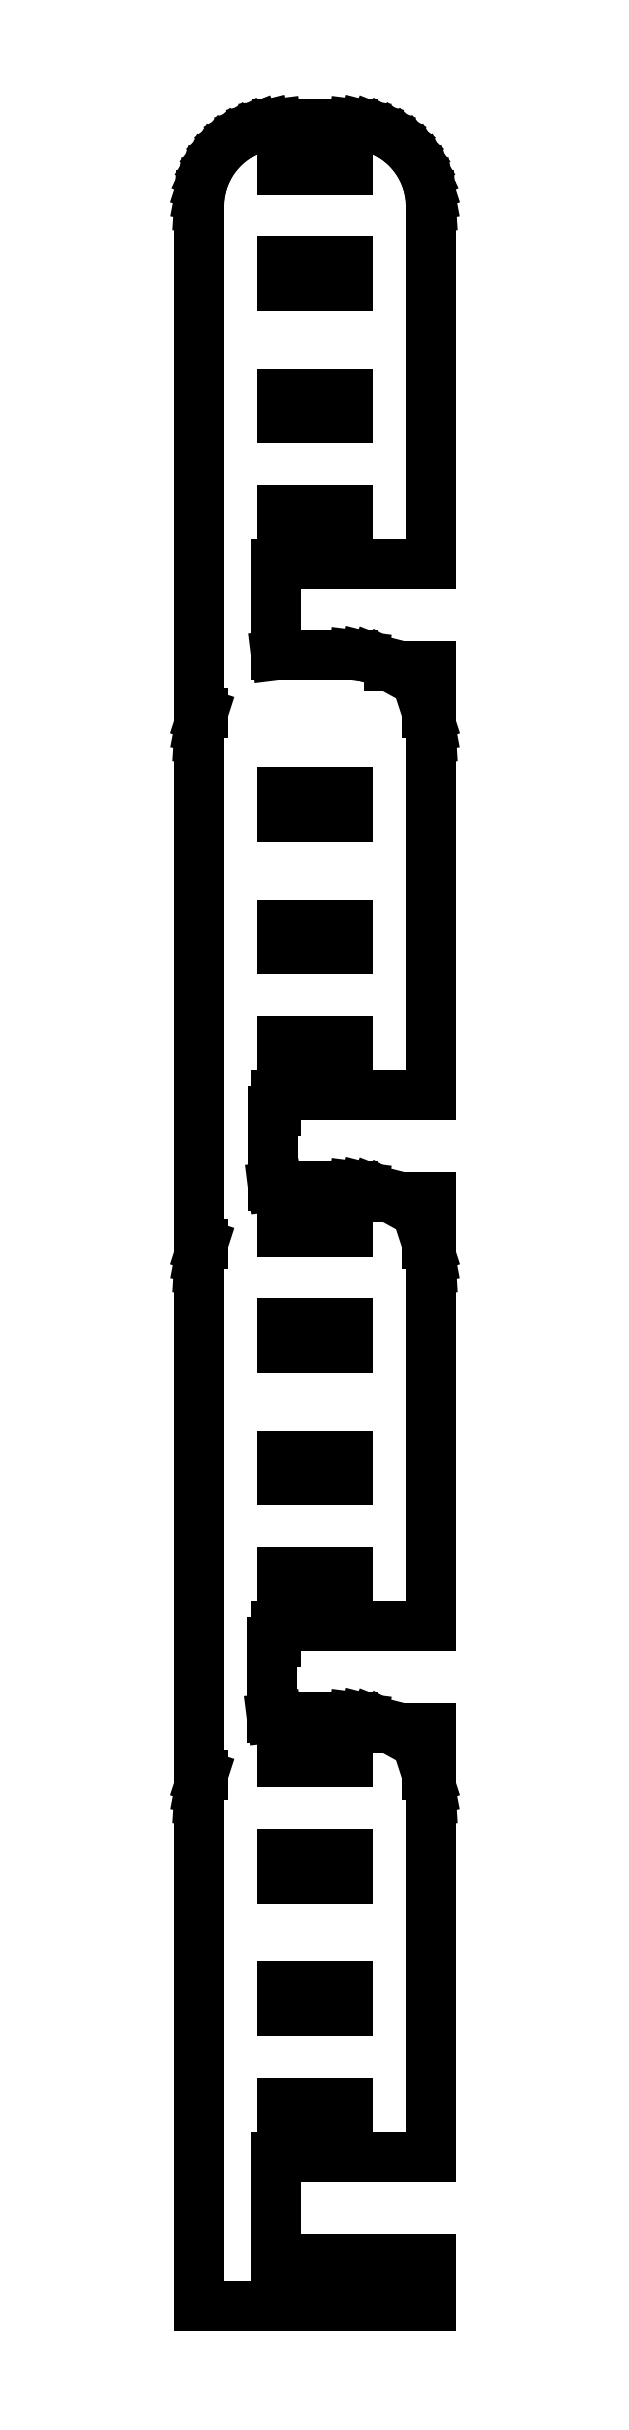
<metadata>
{"format":"dxf","ext":"dxf","renderer":"ezdxf+matplotlib","layout":"modelspace","background":"white","min_lineweight":24,"dpi":150}
</metadata>
<code>
0
SECTION
2
ENTITIES
0
LINE
8
0
10
7
20
2.83
11
-2.34
21
2.83
0
LINE
8
0
10
-2.34
20
2.83
11
-2.34
21
9
0
LINE
8
0
10
-2.34
20
9
11
7
21
9
0
LINE
8
0
10
7
20
9
11
7
21
30.5
0
LINE
8
0
10
7
20
30.5
11
6.961
21
31.13
0
LINE
8
0
10
6.961
20
31.13
11
6.843
21
31.74
0
LINE
8
0
10
6.843
20
31.74
11
6.76
21
32
0
LINE
8
0
10
6.76
20
32
11
7
21
32
0
LINE
8
0
10
7
20
32
11
7
21
34.83
0
LINE
8
0
10
7
20
34.83
11
4.482
21
34.83
0
LINE
8
0
10
4.482
20
34.83
11
4.129
21
35.02
0
LINE
8
0
10
4.129
20
35.02
11
3.545
21
35.26
0
LINE
8
0
10
3.545
20
35.26
11
2.937
21
35.41
0
LINE
8
0
10
2.937
20
35.41
11
2.314
21
35.49
0
LINE
8
0
10
2.314
20
35.49
11
-2.314
21
35.49
0
LINE
8
0
10
-2.314
20
35.49
11
-2.594
21
35.45
0
LINE
8
0
10
-2.594
20
35.45
11
-2.594
21
40
0
LINE
8
0
10
-2.594
20
40
11
-2.34
21
40
0
LINE
8
0
10
-2.34
20
40
11
-2.34
21
41
0
LINE
8
0
10
-2.34
20
41
11
7
21
41
0
LINE
8
0
10
7
20
41
11
7
21
62.5
0
LINE
8
0
10
7
20
62.5
11
6.961
21
63.13
0
LINE
8
0
10
6.961
20
63.13
11
6.843
21
63.74
0
LINE
8
0
10
6.843
20
63.74
11
6.76
21
64
0
LINE
8
0
10
6.76
20
64
11
7
21
64
0
LINE
8
0
10
7
20
64
11
7
21
66.83
0
LINE
8
0
10
7
20
66.83
11
4.482
21
66.83
0
LINE
8
0
10
4.482
20
66.83
11
4.129
21
67.02
0
LINE
8
0
10
4.129
20
67.02
11
3.545
21
67.26
0
LINE
8
0
10
3.545
20
67.26
11
2.937
21
67.41
0
LINE
8
0
10
2.937
20
67.41
11
2.314
21
67.49
0
LINE
8
0
10
2.314
20
67.49
11
-2.314
21
67.49
0
LINE
8
0
10
-2.314
20
67.49
11
-2.531
21
67.46
0
LINE
8
0
10
-2.531
20
67.46
11
-2.531
21
72
0
LINE
8
0
10
-2.531
20
72
11
-2.34
21
72
0
LINE
8
0
10
-2.34
20
72
11
-2.34
21
73
0
LINE
8
0
10
-2.34
20
73
11
7
21
73
0
LINE
8
0
10
7
20
73
11
7
21
94.5
0
LINE
8
0
10
7
20
94.5
11
6.961
21
95.13
0
LINE
8
0
10
6.961
20
95.13
11
6.843
21
95.74
0
LINE
8
0
10
6.843
20
95.74
11
6.76
21
96
0
LINE
8
0
10
6.76
20
96
11
7
21
96
0
LINE
8
0
10
7
20
96
11
7
21
98.83
0
LINE
8
0
10
7
20
98.83
11
4.482
21
98.83
0
LINE
8
0
10
4.482
20
98.83
11
4.129
21
99.02
0
LINE
8
0
10
4.129
20
99.02
11
3.545
21
99.26
0
LINE
8
0
10
3.545
20
99.26
11
2.937
21
99.41
0
LINE
8
0
10
2.937
20
99.41
11
2.314
21
99.49
0
LINE
8
0
10
2.314
20
99.49
11
-2.314
21
99.49
0
LINE
8
0
10
-2.314
20
99.49
11
-2.34
21
99.49
0
LINE
8
0
10
-2.34
20
99.49
11
-2.34
21
105
0
LINE
8
0
10
-2.34
20
105
11
7
21
105
0
LINE
8
0
10
7
20
105
11
7
21
126.5
0
LINE
8
0
10
7
20
126.5
11
6.961
21
127.1
0
LINE
8
0
10
6.961
20
127.1
11
6.843
21
127.7
0
LINE
8
0
10
6.843
20
127.7
11
6.649
21
128.3
0
LINE
8
0
10
6.649
20
128.3
11
6.382
21
128.9
0
LINE
8
0
10
6.382
20
128.9
11
6.045
21
129.4
0
LINE
8
0
10
6.045
20
129.4
11
5.645
21
129.9
0
LINE
8
0
10
5.645
20
129.9
11
5.187
21
130.4
0
LINE
8
0
10
5.187
20
130.4
11
4.679
21
130.7
0
LINE
8
0
10
4.679
20
130.7
11
4.129
21
131
0
LINE
8
0
10
4.129
20
131
11
3.545
21
131.3
0
LINE
8
0
10
3.545
20
131.3
11
2.937
21
131.4
0
LINE
8
0
10
2.937
20
131.4
11
2.314
21
131.5
0
LINE
8
0
10
2.314
20
131.5
11
-2.314
21
131.5
0
LINE
8
0
10
-2.314
20
131.5
11
-2.937
21
131.4
0
LINE
8
0
10
-2.937
20
131.4
11
-3.545
21
131.3
0
LINE
8
0
10
-3.545
20
131.3
11
-4.129
21
131
0
LINE
8
0
10
-4.129
20
131
11
-4.679
21
130.7
0
LINE
8
0
10
-4.679
20
130.7
11
-5.187
21
130.4
0
LINE
8
0
10
-5.187
20
130.4
11
-5.645
21
129.9
0
LINE
8
0
10
-5.645
20
129.9
11
-6.045
21
129.4
0
LINE
8
0
10
-6.045
20
129.4
11
-6.382
21
128.9
0
LINE
8
0
10
-6.382
20
128.9
11
-6.649
21
128.3
0
LINE
8
0
10
-6.649
20
128.3
11
-6.843
21
127.7
0
LINE
8
0
10
-6.843
20
127.7
11
-6.961
21
127.1
0
LINE
8
0
10
-6.961
20
127.1
11
-7
21
126.5
0
LINE
8
0
10
-7
20
126.5
11
-7
21
96
0
LINE
8
0
10
-7
20
96
11
-6.76
21
96
0
LINE
8
0
10
-6.76
20
96
11
-6.843
21
95.74
0
LINE
8
0
10
-6.843
20
95.74
11
-6.961
21
95.13
0
LINE
8
0
10
-6.961
20
95.13
11
-7
21
94.5
0
LINE
8
0
10
-7
20
94.5
11
-7
21
64
0
LINE
8
0
10
-7
20
64
11
-6.76
21
64
0
LINE
8
0
10
-6.76
20
64
11
-6.843
21
63.74
0
LINE
8
0
10
-6.843
20
63.74
11
-6.961
21
63.13
0
LINE
8
0
10
-6.961
20
63.13
11
-7
21
62.5
0
LINE
8
0
10
-7
20
62.5
11
-7
21
32
0
LINE
8
0
10
-7
20
32
11
-6.76
21
32
0
LINE
8
0
10
-6.76
20
32
11
-6.843
21
31.74
0
LINE
8
0
10
-6.843
20
31.74
11
-6.961
21
31.13
0
LINE
8
0
10
-6.961
20
31.13
11
-7
21
30.5
0
LINE
8
0
10
-7
20
30.5
11
-7
21
0
0
LINE
8
0
10
-7
20
0
11
7
21
0
0
LINE
8
0
10
7
20
0
11
7
21
2.83
0
LINE
8
0
10
-2
20
128.8
11
-2
21
130.2
0
LINE
8
0
10
-2
20
130.2
11
2
21
130.2
0
LINE
8
0
10
2
20
130.2
11
2
21
128.8
0
LINE
8
0
10
2
20
128.8
11
-2
21
128.8
0
LINE
8
0
10
-2
20
121.8
11
-2
21
123.2
0
LINE
8
0
10
-2
20
123.2
11
2
21
123.2
0
LINE
8
0
10
2
20
123.2
11
2
21
121.8
0
LINE
8
0
10
2
20
121.8
11
-2
21
121.8
0
LINE
8
0
10
-2
20
113.8
11
-2
21
115.2
0
LINE
8
0
10
-2
20
115.2
11
2
21
115.2
0
LINE
8
0
10
2
20
115.2
11
2
21
113.8
0
LINE
8
0
10
2
20
113.8
11
-2
21
113.8
0
LINE
8
0
10
-2
20
106.8
11
-2
21
108.2
0
LINE
8
0
10
-2
20
108.2
11
2
21
108.2
0
LINE
8
0
10
2
20
108.2
11
2
21
106.8
0
LINE
8
0
10
2
20
106.8
11
-2
21
106.8
0
LINE
8
0
10
-2
20
89.75
11
-2
21
91.25
0
LINE
8
0
10
-2
20
91.25
11
2
21
91.25
0
LINE
8
0
10
2
20
91.25
11
2
21
89.75
0
LINE
8
0
10
2
20
89.75
11
-2
21
89.75
0
LINE
8
0
10
-2
20
81.75
11
-2
21
83.25
0
LINE
8
0
10
-2
20
83.25
11
2
21
83.25
0
LINE
8
0
10
2
20
83.25
11
2
21
81.75
0
LINE
8
0
10
2
20
81.75
11
-2
21
81.75
0
LINE
8
0
10
-2
20
74.75
11
-2
21
76.25
0
LINE
8
0
10
-2
20
76.25
11
2
21
76.25
0
LINE
8
0
10
2
20
76.25
11
2
21
74.75
0
LINE
8
0
10
2
20
74.75
11
-2
21
74.75
0
LINE
8
0
10
-2
20
64.75
11
-2
21
66.25
0
LINE
8
0
10
-2
20
66.25
11
2
21
66.25
0
LINE
8
0
10
2
20
66.25
11
2
21
64.75
0
LINE
8
0
10
2
20
64.75
11
-2
21
64.75
0
LINE
8
0
10
-2
20
57.75
11
-2
21
59.25
0
LINE
8
0
10
-2
20
59.25
11
2
21
59.25
0
LINE
8
0
10
2
20
59.25
11
2
21
57.75
0
LINE
8
0
10
2
20
57.75
11
-2
21
57.75
0
LINE
8
0
10
-2
20
49.75
11
-2
21
51.25
0
LINE
8
0
10
-2
20
51.25
11
2
21
51.25
0
LINE
8
0
10
2
20
51.25
11
2
21
49.75
0
LINE
8
0
10
2
20
49.75
11
-2
21
49.75
0
LINE
8
0
10
-2
20
42.75
11
-2
21
44.25
0
LINE
8
0
10
-2
20
44.25
11
2
21
44.25
0
LINE
8
0
10
2
20
44.25
11
2
21
42.75
0
LINE
8
0
10
2
20
42.75
11
-2
21
42.75
0
LINE
8
0
10
-2
20
32.75
11
-2
21
34.25
0
LINE
8
0
10
-2
20
34.25
11
2
21
34.25
0
LINE
8
0
10
2
20
34.25
11
2
21
32.75
0
LINE
8
0
10
2
20
32.75
11
-2
21
32.75
0
LINE
8
0
10
-2
20
25.75
11
-2
21
27.25
0
LINE
8
0
10
-2
20
27.25
11
2
21
27.25
0
LINE
8
0
10
2
20
27.25
11
2
21
25.75
0
LINE
8
0
10
2
20
25.75
11
-2
21
25.75
0
LINE
8
0
10
-2
20
17.75
11
-2
21
19.25
0
LINE
8
0
10
-2
20
19.25
11
2
21
19.25
0
LINE
8
0
10
2
20
19.25
11
2
21
17.75
0
LINE
8
0
10
2
20
17.75
11
-2
21
17.75
0
LINE
8
0
10
-2
20
10.75
11
-2
21
12.25
0
LINE
8
0
10
-2
20
12.25
11
2
21
12.25
0
LINE
8
0
10
2
20
12.25
11
2
21
10.75
0
LINE
8
0
10
2
20
10.75
11
-2
21
10.75
0
ENDSEC
0
EOF

</code>
